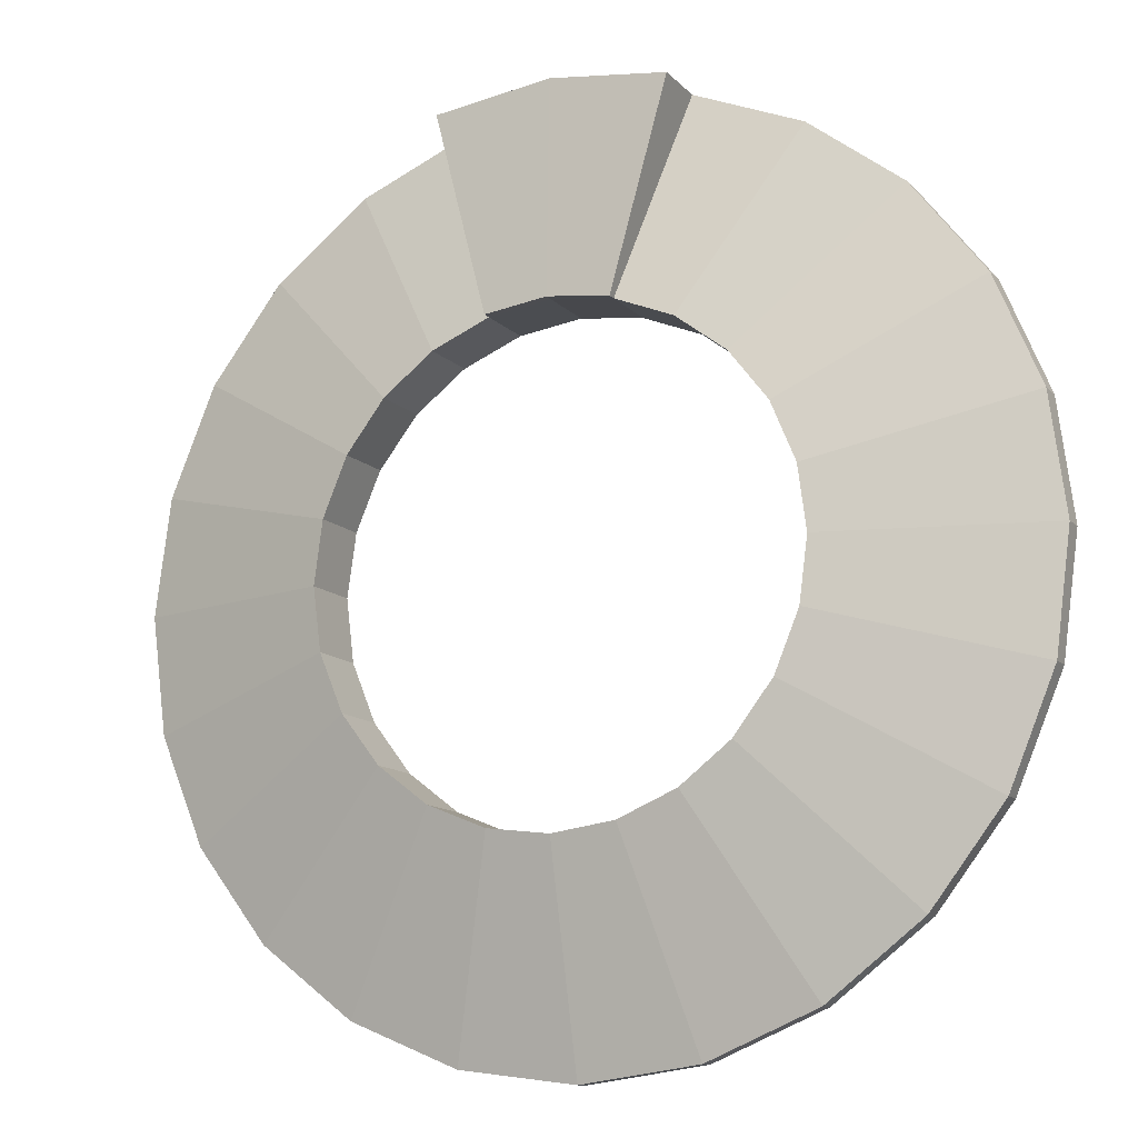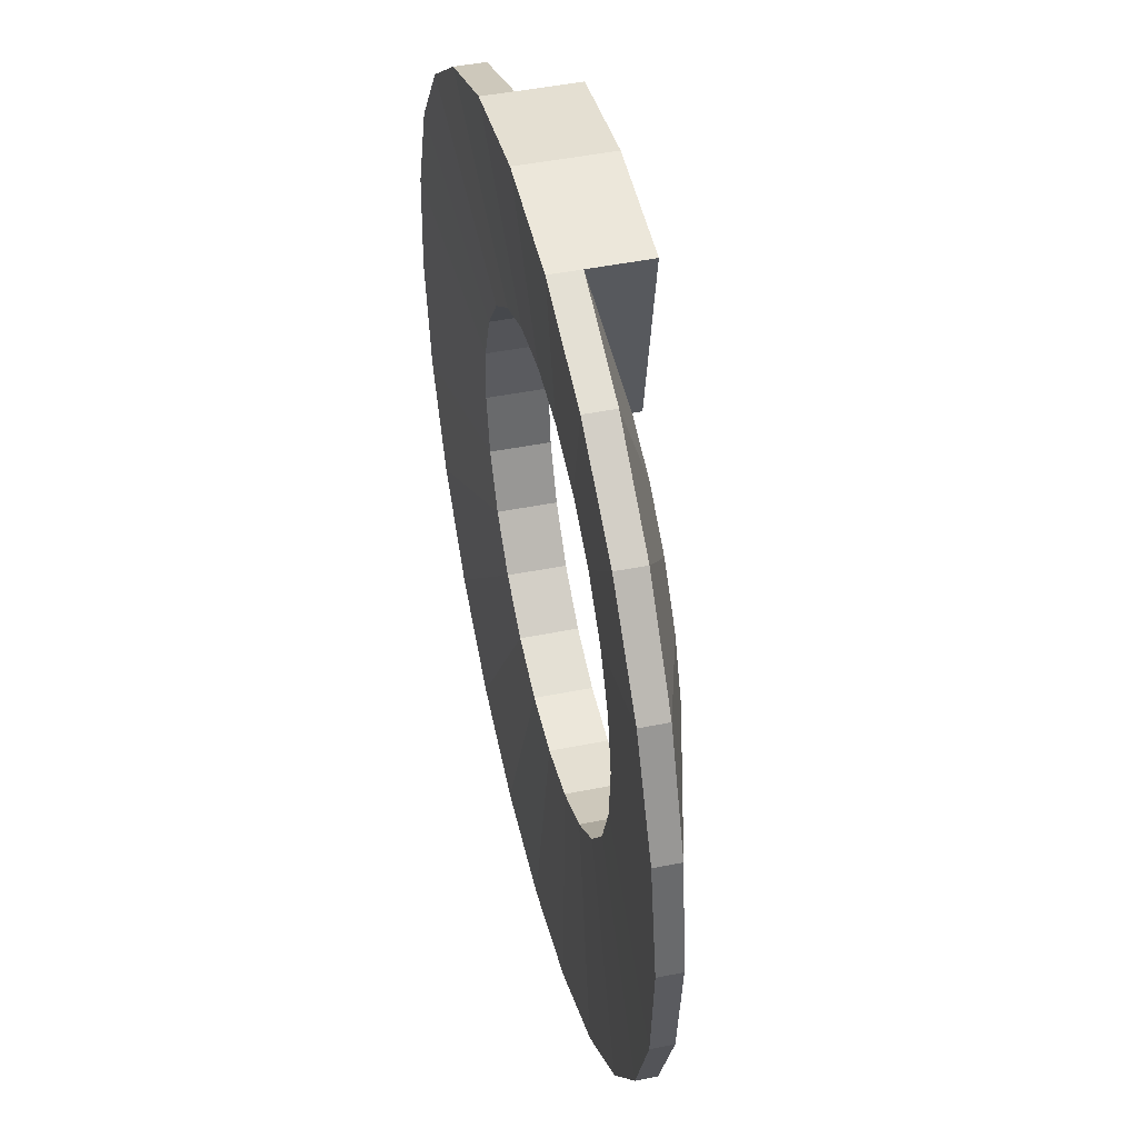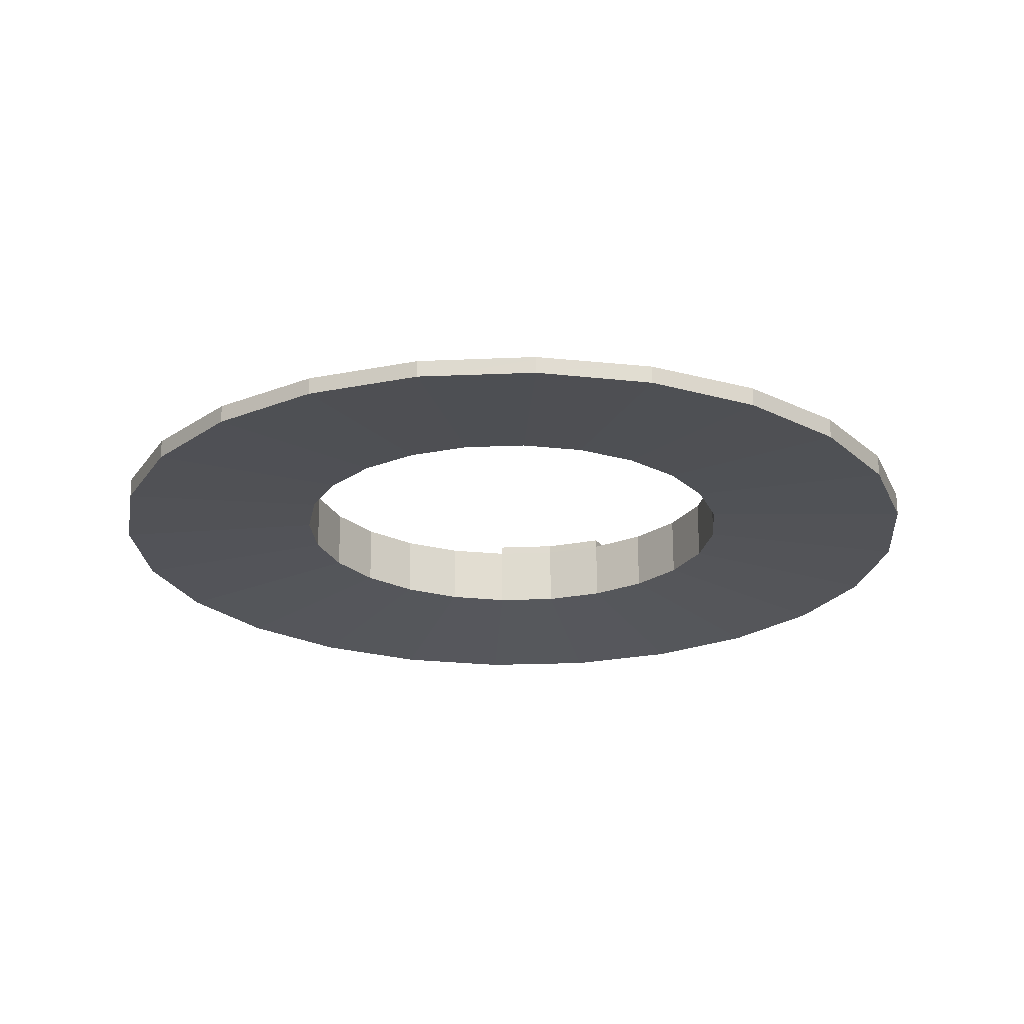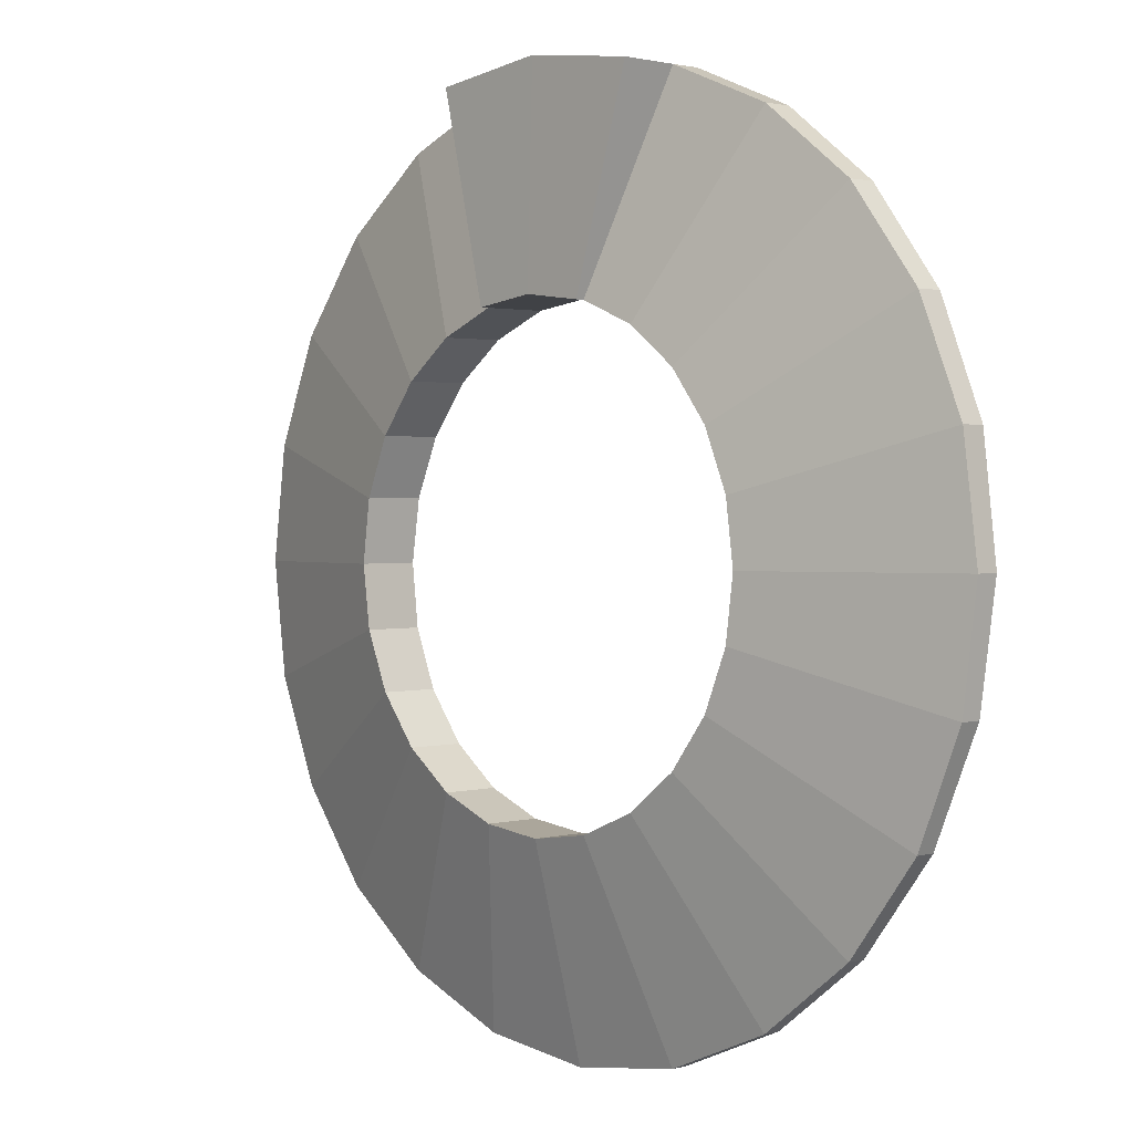
<metadata>
{"format":"obj","ext":"obj","renderer":"f3d","projection":"perspective","resolution":1024,"background":"white","views":[{"elev":-12.9,"azim":-154.3,"up":"+Z"},{"elev":45.1,"azim":76.4,"up":"+Z"},{"elev":-22.0,"azim":-168.0,"up":"+Y"},{"elev":1.0,"azim":-133.1,"up":"+Z"}]}
</metadata>
<code>
g pb_Mesh844674
v -1.449 -0.5831 0.3891
v -1.5 -0.5774 0.0008745
v -1.449 -0.4994 0.3881
v -1.5 -0.4994 -9.075e-05
v -0.8 -0.5188 0.00173
v -0.7727 -0.5218 0.2088
v -0.8 -0.317 -9.075e-05
v -0.7727 -0.317 0.207
v -1.299 -0.5883 0.7508
v -1.449 -0.5831 0.3891
v -1.299 -0.4994 0.7499
v -1.449 -0.4994 0.3881
v -0.7727 -0.5218 0.2088
v -0.6928 -0.5246 0.4017
v -0.7727 -0.317 0.207
v -0.6928 -0.317 0.3999
v -1.061 -0.5929 1.061
v -1.299 -0.5883 0.7508
v -1.061 -0.4994 1.061
v -1.299 -0.4994 0.7499
v -0.6928 -0.5246 0.4017
v -0.5657 -0.5271 0.5674
v -0.6928 -0.317 0.3999
v -0.5657 -0.317 0.5656
v -0.75 -0.5964 1.3
v -1.061 -0.5929 1.061
v -0.75 -0.4994 1.299
v -1.061 -0.4994 1.061
v -0.5657 -0.5271 0.5674
v -0.4 -0.5289 0.6945
v -0.5657 -0.317 0.5656
v -0.4 -0.317 0.6927
v -0.3882 -0.5986 1.45
v -0.75 -0.5964 1.3
v -0.3882 -0.4994 1.449
v -0.75 -0.4994 1.299
v -0.4 -0.5289 0.6945
v -0.2071 -0.5301 0.7744
v -0.4 -0.317 0.6927
v -0.2071 -0.317 0.7726
v -1.543e-06 -0.5993 1.501
v -0.3882 -0.5986 1.45
v -1.55e-06 -0.4994 1.5
v -0.3882 -0.4994 1.449
v -0.2071 -0.5301 0.7744
v -1.664e-06 -0.5305 0.8016
v -0.2071 -0.317 0.7726
v -1.671e-06 -0.317 0.7999
v 0.3882 -0.5986 1.45
v -1.543e-06 -0.5993 1.501
v 0.3882 -0.4994 1.449
v -1.55e-06 -0.4994 1.5
v -1.664e-06 -0.5305 0.8016
v 0.2071 -0.5301 0.7744
v -1.671e-06 -0.317 0.7999
v 0.2071 -0.317 0.7726
v 0.75 -0.5964 1.3
v 0.3882 -0.5986 1.45
v 0.75 -0.4994 1.299
v 0.3882 -0.5986 1.45
v 0.3882 -0.4994 1.449
v 0.75 -0.4994 1.299
v 0.2071 -0.5301 0.7744
v 0.4 -0.5289 0.6945
v 0.2071 -0.317 0.7726
v 0.4 -0.317 0.6927
v 1.061 -0.5929 1.061
v 0.75 -0.5964 1.3
v 1.061 -0.4994 1.061
v 0.75 -0.4994 1.299
v 0.4 -0.5289 0.6945
v 0.5657 -0.5271 0.5674
v 0.4 -0.317 0.6927
v 0.5657 -0.317 0.5656
v 1.299 -0.5883 0.7508
v 1.061 -0.5929 1.061
v 1.299 -0.4994 0.7499
v 1.061 -0.4994 1.061
v 0.5657 -0.5271 0.5674
v 0.6928 -0.5246 0.4017
v 0.5657 -0.317 0.5656
v 0.6928 -0.317 0.3999
v 1.449 -0.5831 0.3891
v 1.299 -0.5883 0.7508
v 1.449 -0.4994 0.3881
v 1.299 -0.4994 0.7499
v 0.6928 -0.5246 0.4017
v 0.7727 -0.5218 0.2088
v 0.6928 -0.317 0.3999
v 0.7727 -0.317 0.207
v 1.5 -0.5774 0.0008743
v 1.449 -0.5831 0.3891
v 1.5 -0.4994 -9.087e-05
v 1.449 -0.4994 0.3881
v 0.7727 -0.5218 0.2088
v 0.8 -0.5188 0.00173
v 0.7727 -0.317 0.207
v 0.8 -0.317 -9.083e-05
v 1.449 -0.5717 -0.3873
v 1.5 -0.5774 0.0008743
v 1.449 -0.4994 -0.3883
v 1.5 -0.4994 -9.087e-05
v 0.8 -0.5188 0.00173
v 0.7727 -0.5158 -0.2053
v 0.8 -0.317 -9.083e-05
v 0.7727 -0.317 -0.2071
v 1.299 -0.5664 -0.749
v 1.449 -0.5717 -0.3873
v 1.299 -0.4994 -0.7501
v 1.449 -0.4994 -0.3883
v 0.7727 -0.5158 -0.2053
v 0.6928 -0.513 -0.3982
v 0.7727 -0.317 -0.2071
v 0.6928 -0.317 -0.4001
v 1.061 -0.5619 -1.06
v 1.299 -0.5664 -0.749
v 1.061 -0.4994 -1.061
v 1.299 -0.4994 -0.7501
v 0.6928 -0.513 -0.3982
v 0.5657 -0.5105 -0.5639
v 0.6928 -0.317 -0.4001
v 0.5657 -0.317 -0.5658
v 0.75 -0.5584 -1.298
v 1.061 -0.5619 -1.06
v 0.75 -0.4994 -1.299
v 1.061 -0.4994 -1.061
v 0.5657 -0.5105 -0.5639
v 0.4 -0.5087 -0.691
v 0.5657 -0.317 -0.5658
v 0.4 -0.317 -0.6929
v 0.3882 -0.5562 -1.448
v 0.75 -0.5584 -1.298
v 0.3882 -0.4994 -1.449
v 0.75 -0.4994 -1.299
v 0.4 -0.5087 -0.691
v 0.2071 -0.5075 -0.7709
v 0.4 -0.317 -0.6929
v 0.2071 -0.317 -0.7728
v -1.662e-06 -0.5555 -1.499
v 0.3882 -0.5562 -1.448
v -1.669e-06 -0.4994 -1.5
v 0.3882 -0.4994 -1.449
v 0.2071 -0.5075 -0.7709
v -1.664e-06 -0.5071 -0.7982
v 0.2071 -0.317 -0.7728
v -1.671e-06 -0.317 -0.8001
v -0.3882 -0.5562 -1.448
v -1.662e-06 -0.5555 -1.499
v -0.3882 -0.4994 -1.449
v -1.669e-06 -0.4994 -1.5
v -1.664e-06 -0.5071 -0.7982
v -0.2071 -0.5075 -0.7709
v -1.671e-06 -0.317 -0.8001
v -0.2071 -0.317 -0.7728
v -0.75 -0.5584 -1.298
v -0.3882 -0.5562 -1.448
v -0.75 -0.4994 -1.299
v -0.3882 -0.4994 -1.449
v -0.2071 -0.5075 -0.7709
v -0.4 -0.5087 -0.691
v -0.2071 -0.317 -0.7728
v -0.4 -0.317 -0.6929
v -1.061 -0.5619 -1.06
v -0.75 -0.5584 -1.298
v -1.061 -0.4994 -1.061
v -0.75 -0.4994 -1.299
v -0.4 -0.5087 -0.691
v -0.5657 -0.5105 -0.5639
v -0.4 -0.317 -0.6929
v -0.5657 -0.317 -0.5658
v -1.299 -0.5664 -0.749
v -1.061 -0.5619 -1.06
v -1.299 -0.4994 -0.7501
v -1.061 -0.4994 -1.061
v -0.5657 -0.5105 -0.5639
v -0.6928 -0.513 -0.3982
v -0.5657 -0.317 -0.5658
v -0.6928 -0.317 -0.4001
v -1.449 -0.5717 -0.3873
v -1.299 -0.5664 -0.749
v -1.449 -0.4994 -0.3883
v -1.299 -0.4994 -0.7501
v -0.6928 -0.513 -0.3982
v -0.7727 -0.5158 -0.2053
v -0.6928 -0.317 -0.4001
v -0.7727 -0.317 -0.2071
v -1.5 -0.5774 0.0008745
v -1.449 -0.5717 -0.3873
v -1.5 -0.4994 -9.075e-05
v -1.449 -0.4994 -0.3883
v -0.7727 -0.5158 -0.2053
v -0.8 -0.5188 0.00173
v -0.7727 -0.317 -0.2071
v -0.8 -0.317 -9.075e-05
v -1.5 -0.5774 0.0008745
v -1.449 -0.5831 0.3891
v -0.8 -0.5188 0.00173
v -0.7727 -0.5218 0.2088
v -1.449 -0.4994 0.3881
v -1.5 -0.4994 -9.075e-05
v -0.7727 -0.317 0.207
v -0.8 -0.317 -9.075e-05
v -1.449 -0.5831 0.3891
v -1.299 -0.5883 0.7508
v -0.7727 -0.5218 0.2088
v -0.6928 -0.5246 0.4017
v -1.299 -0.4994 0.7499
v -1.449 -0.4994 0.3881
v -0.6928 -0.317 0.3999
v -0.7727 -0.317 0.207
v -1.299 -0.5883 0.7508
v -1.061 -0.5929 1.061
v -0.6928 -0.5246 0.4017
v -0.5657 -0.5271 0.5674
v -1.061 -0.4994 1.061
v -1.299 -0.4994 0.7499
v -0.5657 -0.317 0.5656
v -0.6928 -0.317 0.3999
v -1.061 -0.5929 1.061
v -0.75 -0.5964 1.3
v -0.5657 -0.5271 0.5674
v -0.4 -0.5289 0.6945
v -0.75 -0.4994 1.299
v -1.061 -0.4994 1.061
v -0.4 -0.317 0.6927
v -0.5657 -0.317 0.5656
v -0.75 -0.5964 1.3
v -0.3882 -0.5986 1.45
v -0.4 -0.5289 0.6945
v -0.2071 -0.5301 0.7744
v -0.3882 -0.4994 1.449
v -0.75 -0.4994 1.299
v -0.2071 -0.317 0.7726
v -0.4 -0.317 0.6927
v -0.3882 -0.5986 1.45
v -1.543e-06 -0.5993 1.501
v -0.2071 -0.5301 0.7744
v -1.664e-06 -0.5305 0.8016
v -1.543e-06 -0.5993 1.501
v 0.3882 -0.5986 1.45
v -1.664e-06 -0.5305 0.8016
v 0.2071 -0.5301 0.7744
v 0.3882 -0.5986 1.45
v 0.75 -0.5964 1.3
v 0.2071 -0.5301 0.7744
v 0.4 -0.5289 0.6945
v 0.75 -0.4994 1.299
v 0.3882 -0.4994 1.449
v 0.4 -0.317 0.6927
v 0.2071 -0.317 0.7726
v 0.75 -0.5964 1.3
v 1.061 -0.5929 1.061
v 0.4 -0.5289 0.6945
v 0.5657 -0.5271 0.5674
v 1.061 -0.4994 1.061
v 0.75 -0.4994 1.299
v 0.5657 -0.317 0.5656
v 0.4 -0.317 0.6927
v 1.061 -0.5929 1.061
v 1.299 -0.5883 0.7508
v 0.5657 -0.5271 0.5674
v 0.6928 -0.5246 0.4017
v 1.299 -0.4994 0.7499
v 1.061 -0.4994 1.061
v 0.6928 -0.317 0.3999
v 0.5657 -0.317 0.5656
v 1.299 -0.5883 0.7508
v 1.449 -0.5831 0.3891
v 0.6928 -0.5246 0.4017
v 0.7727 -0.5218 0.2088
v 1.449 -0.4994 0.3881
v 1.299 -0.4994 0.7499
v 0.7727 -0.317 0.207
v 0.6928 -0.317 0.3999
v 1.449 -0.5831 0.3891
v 1.5 -0.5774 0.0008743
v 0.7727 -0.5218 0.2088
v 0.8 -0.5188 0.00173
v 1.5 -0.4994 -9.087e-05
v 1.449 -0.4994 0.3881
v 0.8 -0.317 -9.083e-05
v 0.7727 -0.317 0.207
v 1.5 -0.5774 0.0008743
v 1.449 -0.5717 -0.3873
v 0.8 -0.5188 0.00173
v 0.7727 -0.5158 -0.2053
v 1.449 -0.4994 -0.3883
v 1.5 -0.4994 -9.087e-05
v 0.7727 -0.317 -0.2071
v 0.8 -0.317 -9.083e-05
v 1.449 -0.5717 -0.3873
v 1.299 -0.5664 -0.749
v 0.7727 -0.5158 -0.2053
v 0.6928 -0.513 -0.3982
v 1.299 -0.4994 -0.7501
v 1.449 -0.4994 -0.3883
v 0.6928 -0.317 -0.4001
v 0.7727 -0.317 -0.2071
v 1.299 -0.5664 -0.749
v 1.061 -0.5619 -1.06
v 0.6928 -0.513 -0.3982
v 0.5657 -0.5105 -0.5639
v 1.061 -0.4994 -1.061
v 1.299 -0.4994 -0.7501
v 0.5657 -0.317 -0.5658
v 0.6928 -0.317 -0.4001
v 1.061 -0.5619 -1.06
v 0.75 -0.5584 -1.298
v 0.5657 -0.5105 -0.5639
v 0.4 -0.5087 -0.691
v 0.75 -0.4994 -1.299
v 1.061 -0.4994 -1.061
v 0.4 -0.317 -0.6929
v 0.5657 -0.317 -0.5658
v 0.75 -0.5584 -1.298
v 0.3882 -0.5562 -1.448
v 0.4 -0.5087 -0.691
v 0.2071 -0.5075 -0.7709
v 0.3882 -0.4994 -1.449
v 0.75 -0.4994 -1.299
v 0.2071 -0.317 -0.7728
v 0.4 -0.317 -0.6929
v 0.3882 -0.5562 -1.448
v -1.662e-06 -0.5555 -1.499
v 0.2071 -0.5075 -0.7709
v -1.664e-06 -0.5071 -0.7982
v -1.669e-06 -0.4994 -1.5
v 0.3882 -0.4994 -1.449
v -1.671e-06 -0.317 -0.8001
v 0.2071 -0.317 -0.7728
v -1.662e-06 -0.5555 -1.499
v -0.3882 -0.5562 -1.448
v -1.664e-06 -0.5071 -0.7982
v -0.2071 -0.5075 -0.7709
v -0.3882 -0.4994 -1.449
v -1.669e-06 -0.4994 -1.5
v -0.2071 -0.317 -0.7728
v -1.671e-06 -0.317 -0.8001
v -0.3882 -0.5562 -1.448
v -0.75 -0.5584 -1.298
v -0.2071 -0.5075 -0.7709
v -0.4 -0.5087 -0.691
v -0.75 -0.4994 -1.299
v -0.3882 -0.4994 -1.449
v -0.4 -0.317 -0.6929
v -0.2071 -0.317 -0.7728
v -0.75 -0.5584 -1.298
v -1.061 -0.5619 -1.06
v -0.4 -0.5087 -0.691
v -0.5657 -0.5105 -0.5639
v -1.061 -0.4994 -1.061
v -0.75 -0.4994 -1.299
v -0.5657 -0.317 -0.5658
v -0.4 -0.317 -0.6929
v -1.061 -0.5619 -1.06
v -1.299 -0.5664 -0.749
v -0.5657 -0.5105 -0.5639
v -0.6928 -0.513 -0.3982
v -1.299 -0.4994 -0.7501
v -1.061 -0.4994 -1.061
v -0.6928 -0.317 -0.4001
v -0.5657 -0.317 -0.5658
v -1.299 -0.5664 -0.749
v -1.449 -0.5717 -0.3873
v -0.6928 -0.513 -0.3982
v -0.7727 -0.5158 -0.2053
v -1.449 -0.4994 -0.3883
v -1.299 -0.4994 -0.7501
v -0.7727 -0.317 -0.2071
v -0.6928 -0.317 -0.4001
v -1.449 -0.5717 -0.3873
v -1.5 -0.5774 0.0008745
v -0.7727 -0.5158 -0.2053
v -0.8 -0.5188 0.00173
v -1.5 -0.4994 -9.075e-05
v -1.449 -0.4994 -0.3883
v -0.8 -0.317 -9.075e-05
v -0.7727 -0.317 -0.2071
v 0.3882 -0.4994 1.449
v -1.55e-06 -0.4994 1.5
v 0.3882 -0.3061 1.449
v -1.431e-06 -0.3061 1.5
v 0.2071 -0.317 0.7726
v 0.3882 -0.4994 1.449
v 0.2071 -0.2879 0.7726
v 0.3882 -0.3061 1.449
v -0.3882 -0.4994 1.449
v -0.2071 -0.317 0.7726
v -0.3882 -0.3061 1.449
v -0.2071 -0.2879 0.7726
v -1.671e-06 -0.317 0.7999
v 0.2071 -0.317 0.7726
v -1.551e-06 -0.2879 0.7999
v 0.2071 -0.2879 0.7726
v -1.55e-06 -0.4994 1.5
v -0.3882 -0.4994 1.449
v -1.431e-06 -0.3061 1.5
v -0.3882 -0.3061 1.449
v -0.2071 -0.317 0.7726
v -1.671e-06 -0.317 0.7999
v -0.2071 -0.2879 0.7726
v -1.551e-06 -0.2879 0.7999
v -1.431e-06 -0.3061 1.5
v -0.3882 -0.3061 1.449
v -1.551e-06 -0.2879 0.7999
v -0.2071 -0.2879 0.7726
v 0.3882 -0.3061 1.449
v -1.431e-06 -0.3061 1.5
v 0.2071 -0.2879 0.7726
v -1.551e-06 -0.2879 0.7999
g pb_Mesh844674_0
f 3 2 1
f 3 4 2
f 7 6 5
f 7 8 6
f 11 10 9
f 11 12 10
f 15 14 13
f 15 16 14
f 19 18 17
f 19 20 18
f 23 22 21
f 23 24 22
f 27 26 25
f 27 28 26
f 31 30 29
f 31 32 30
f 35 34 33
f 35 36 34
f 39 38 37
f 39 40 38
f 43 42 41
f 43 44 42
f 47 46 45
f 47 48 46
f 51 50 49
f 51 52 50
f 55 54 53
f 55 56 54
f 59 58 57
f 62 61 60
f 65 64 63
f 65 66 64
f 69 68 67
f 69 70 68
f 73 72 71
f 73 74 72
f 77 76 75
f 77 78 76
f 81 80 79
f 81 82 80
f 85 84 83
f 85 86 84
f 89 88 87
f 89 90 88
f 93 92 91
f 93 94 92
f 97 96 95
f 97 98 96
f 101 100 99
f 101 102 100
f 105 104 103
f 105 106 104
f 109 108 107
f 109 110 108
f 113 112 111
f 113 114 112
f 117 116 115
f 117 118 116
f 121 120 119
f 121 122 120
f 125 124 123
f 125 126 124
f 129 128 127
f 129 130 128
f 133 132 131
f 133 134 132
f 137 136 135
f 137 138 136
f 141 140 139
f 141 142 140
f 145 144 143
f 145 146 144
f 149 148 147
f 149 150 148
f 153 152 151
f 153 154 152
f 157 156 155
f 157 158 156
f 161 160 159
f 161 162 160
f 165 164 163
f 165 166 164
f 169 168 167
f 169 170 168
f 173 172 171
f 173 174 172
f 177 176 175
f 177 178 176
f 181 180 179
f 181 182 180
f 185 184 183
f 185 186 184
f 189 188 187
f 189 190 188
f 193 192 191
f 193 194 192
f 197 196 195
f 197 198 196
f 201 200 199
f 201 202 200
f 205 204 203
f 205 206 204
f 209 208 207
f 209 210 208
f 213 212 211
f 213 214 212
f 217 216 215
f 217 218 216
f 221 220 219
f 221 222 220
f 225 224 223
f 225 226 224
f 229 228 227
f 229 230 228
f 233 232 231
f 233 234 232
f 237 236 235
f 237 238 236
f 241 240 239
f 241 242 240
f 245 244 243
f 245 246 244
f 249 248 247
f 249 250 248
f 253 252 251
f 253 254 252
f 257 256 255
f 257 258 256
f 261 260 259
f 261 262 260
f 265 264 263
f 265 266 264
f 269 268 267
f 269 270 268
f 273 272 271
f 273 274 272
f 277 276 275
f 277 278 276
f 281 280 279
f 281 282 280
f 285 284 283
f 285 286 284
f 289 288 287
f 289 290 288
f 293 292 291
f 293 294 292
f 297 296 295
f 297 298 296
f 301 300 299
f 301 302 300
f 305 304 303
f 305 306 304
f 309 308 307
f 309 310 308
f 313 312 311
f 313 314 312
f 317 316 315
f 317 318 316
f 321 320 319
f 321 322 320
f 325 324 323
f 325 326 324
f 329 328 327
f 329 330 328
f 333 332 331
f 333 334 332
f 337 336 335
f 337 338 336
f 341 340 339
f 341 342 340
f 345 344 343
f 345 346 344
f 349 348 347
f 349 350 348
f 353 352 351
f 353 354 352
f 357 356 355
f 357 358 356
f 361 360 359
f 361 362 360
f 365 364 363
f 365 366 364
f 369 368 367
f 369 370 368
f 373 372 371
f 373 374 372
f 377 376 375
f 377 378 376
f 381 380 379
f 381 382 380
f 385 384 383
f 385 386 384
f 389 388 387
f 389 390 388
f 393 392 391
f 393 394 392
f 397 396 395
f 397 398 396
f 401 400 399
f 401 402 400
g pb_Mesh844674_1
f 405 404 403
f 405 406 404
f 409 408 407
f 409 410 408

</code>
